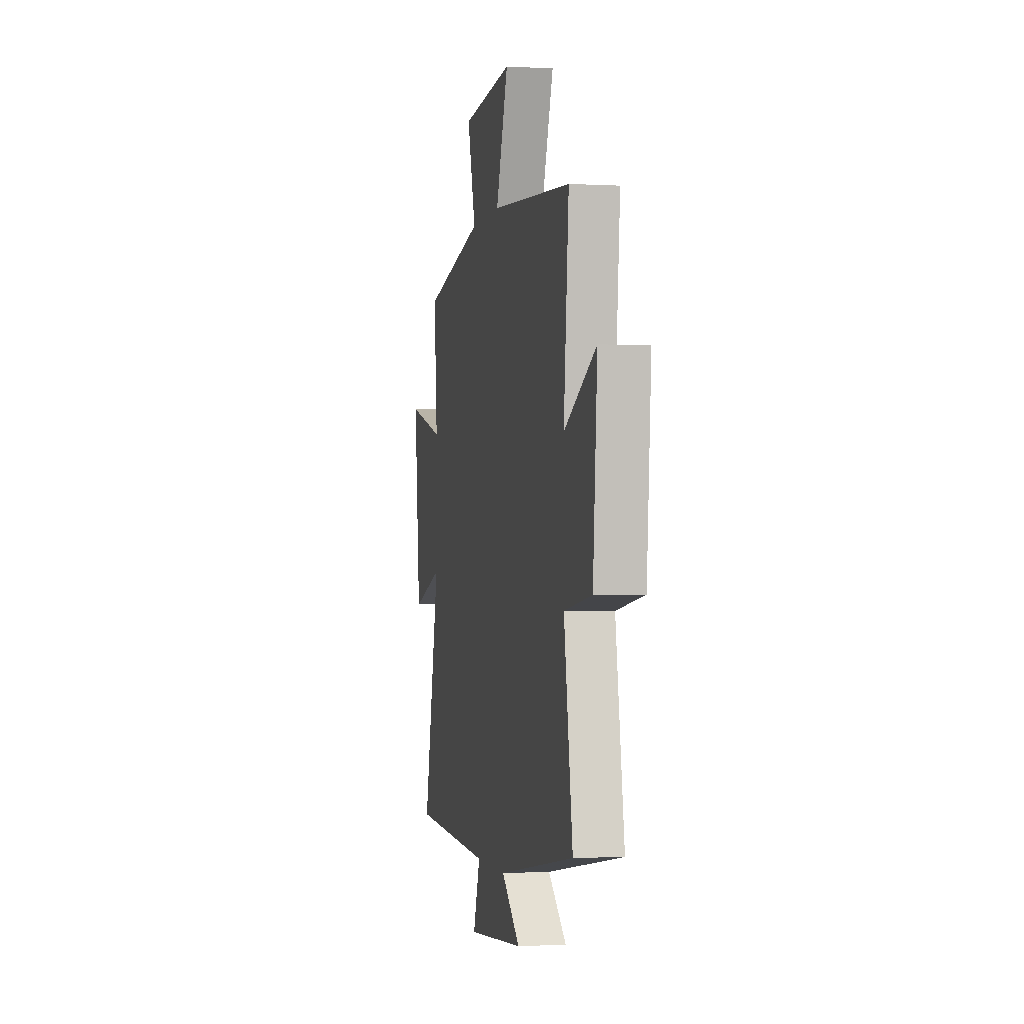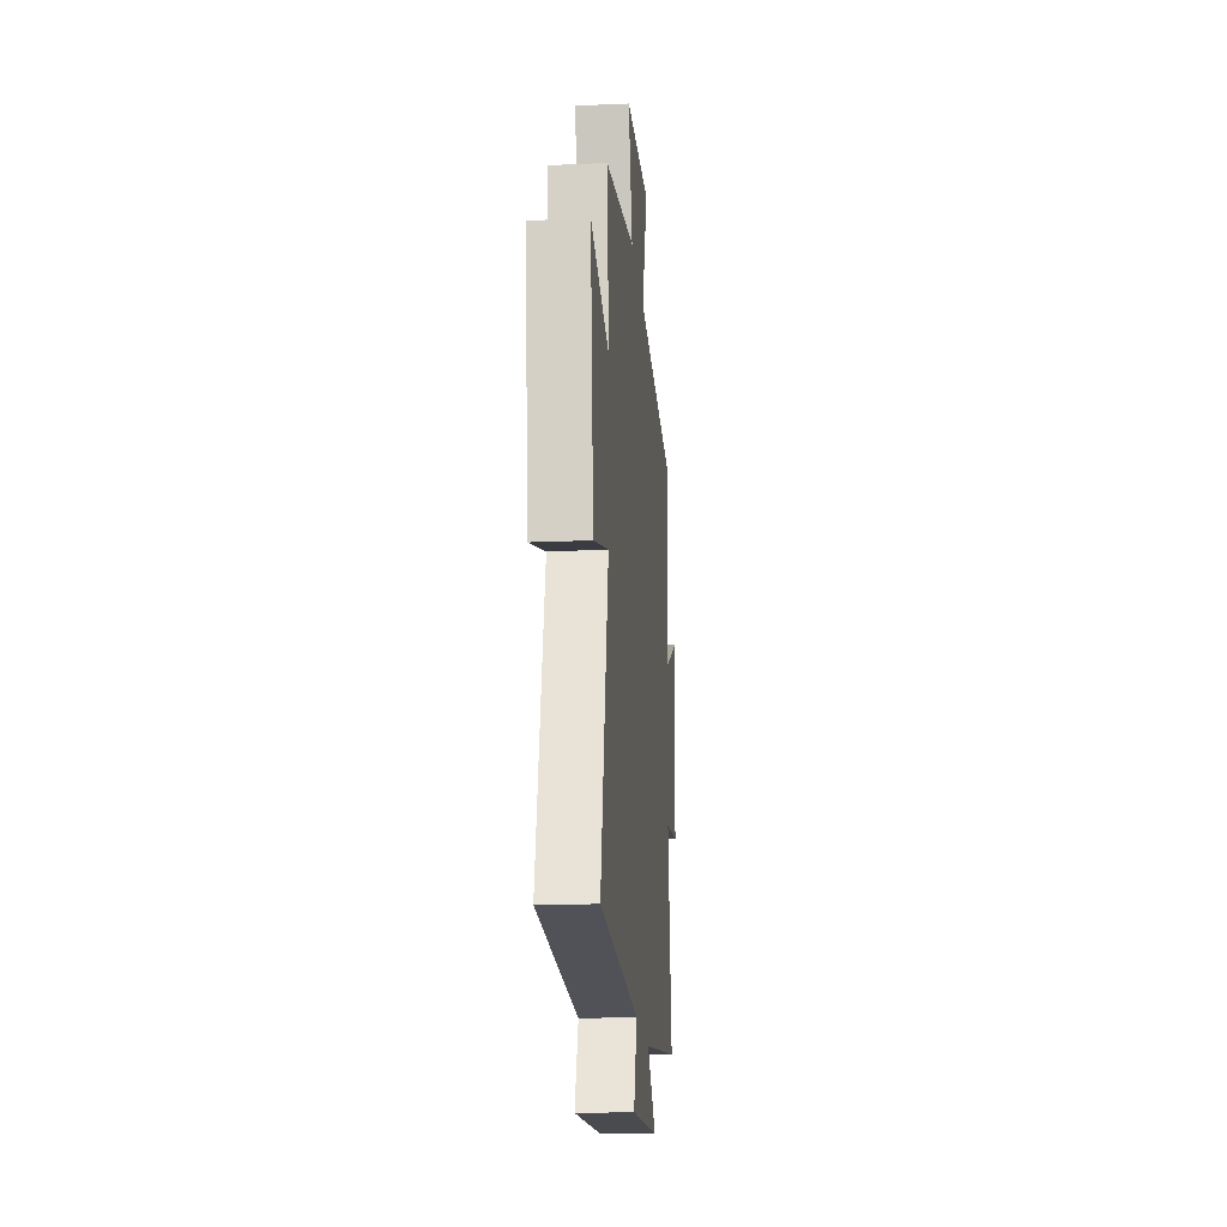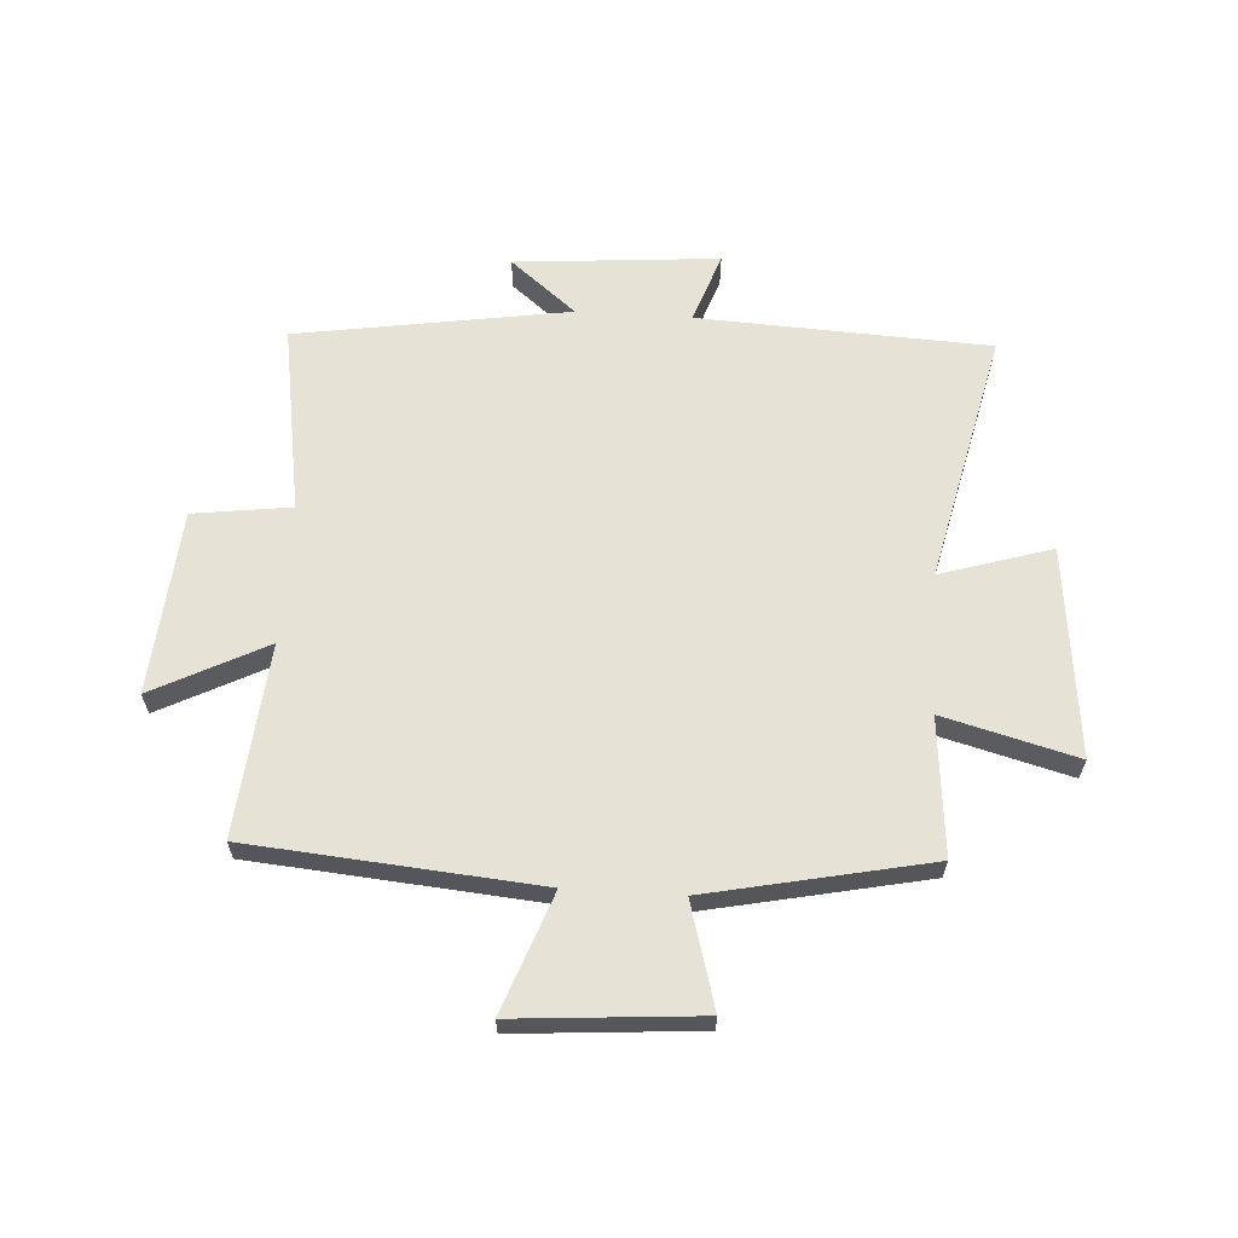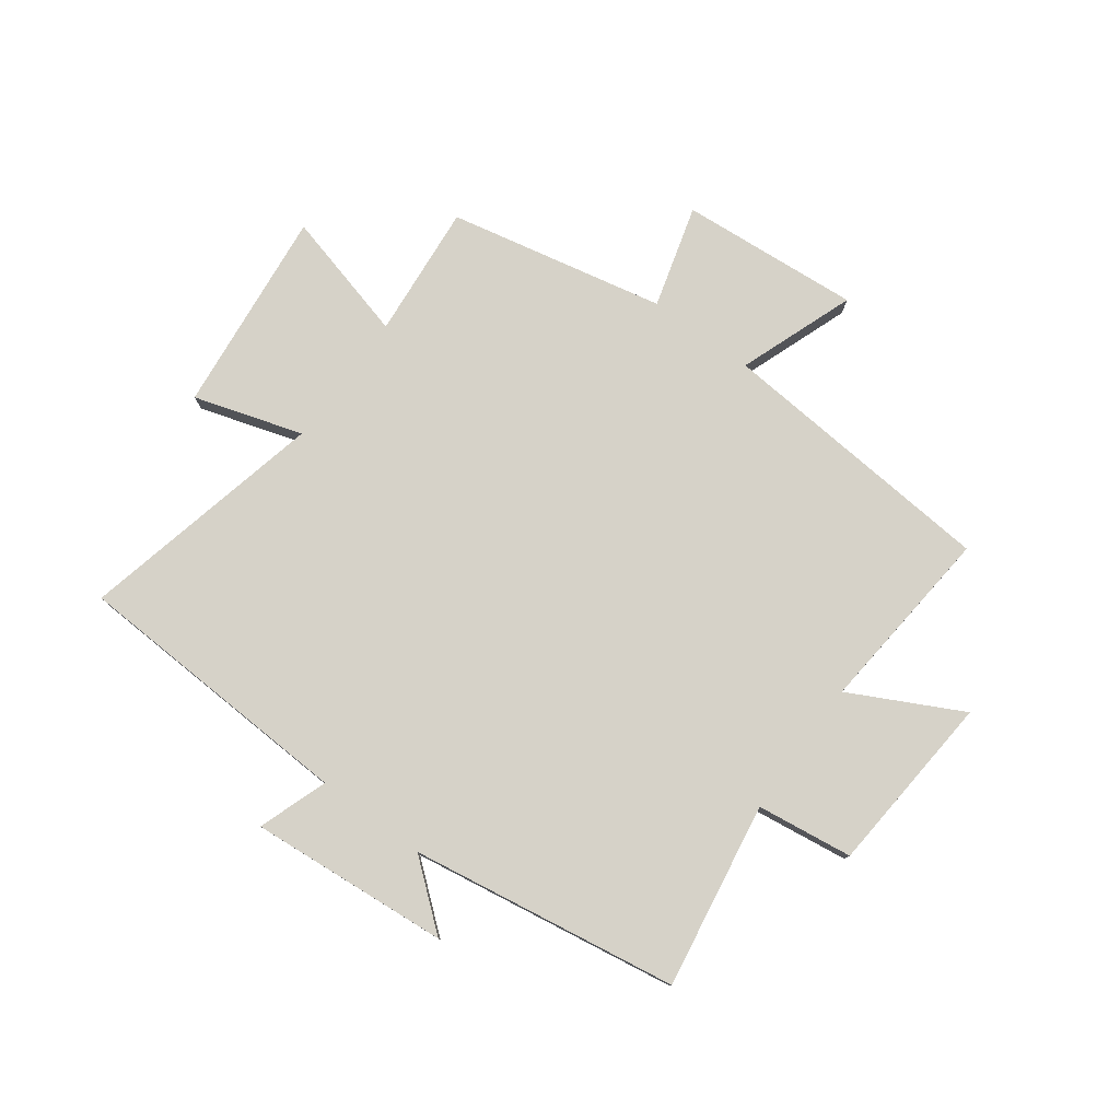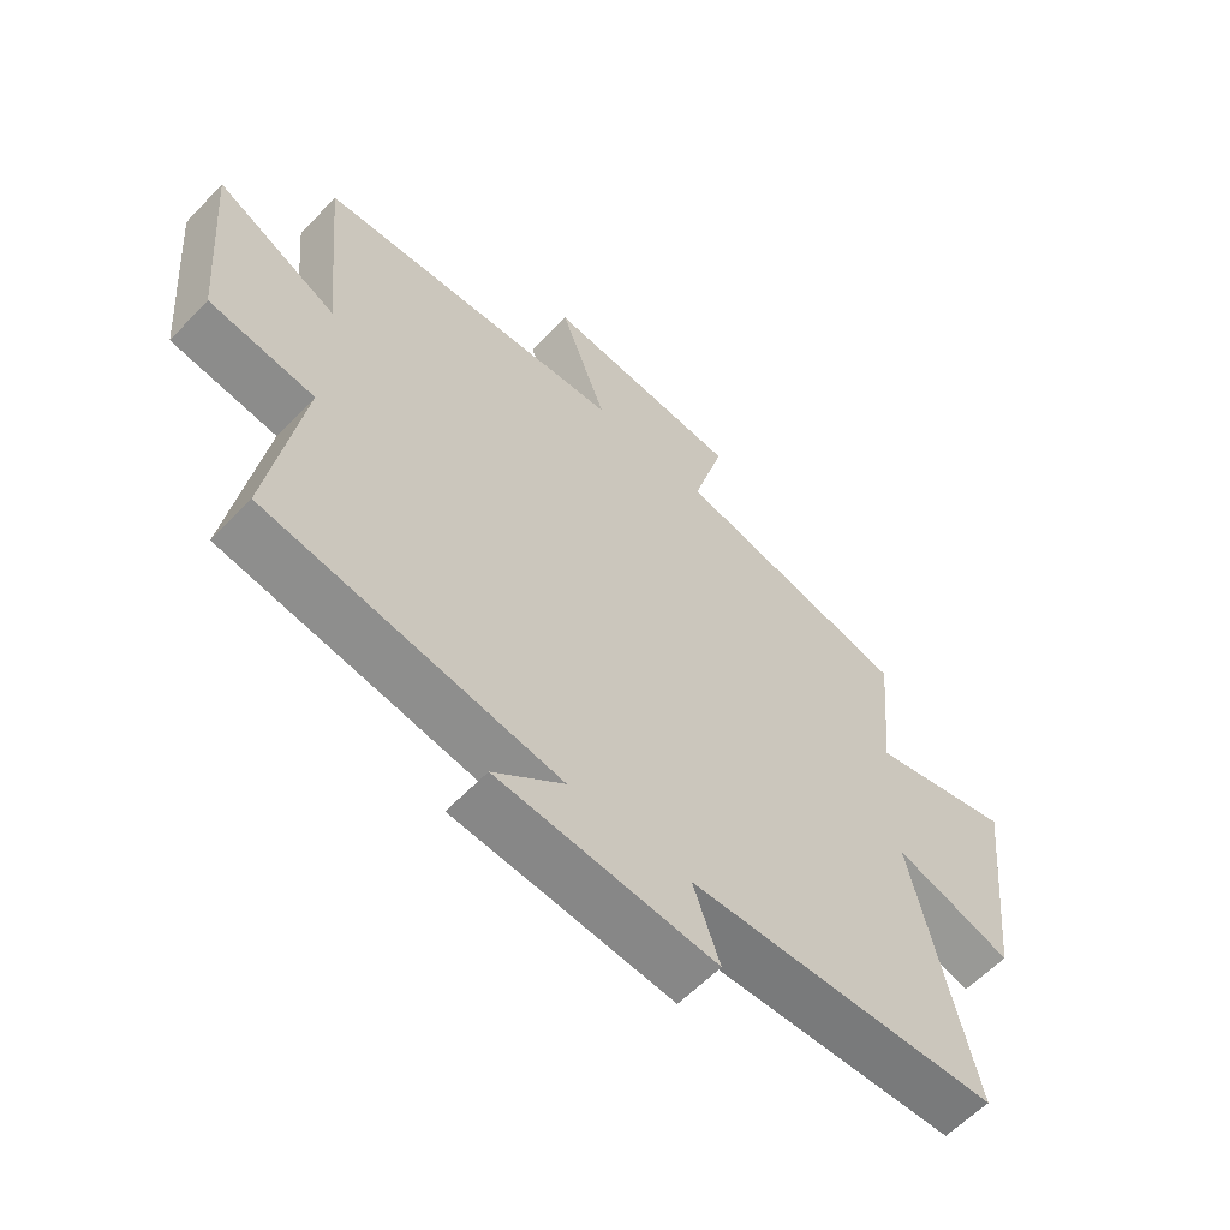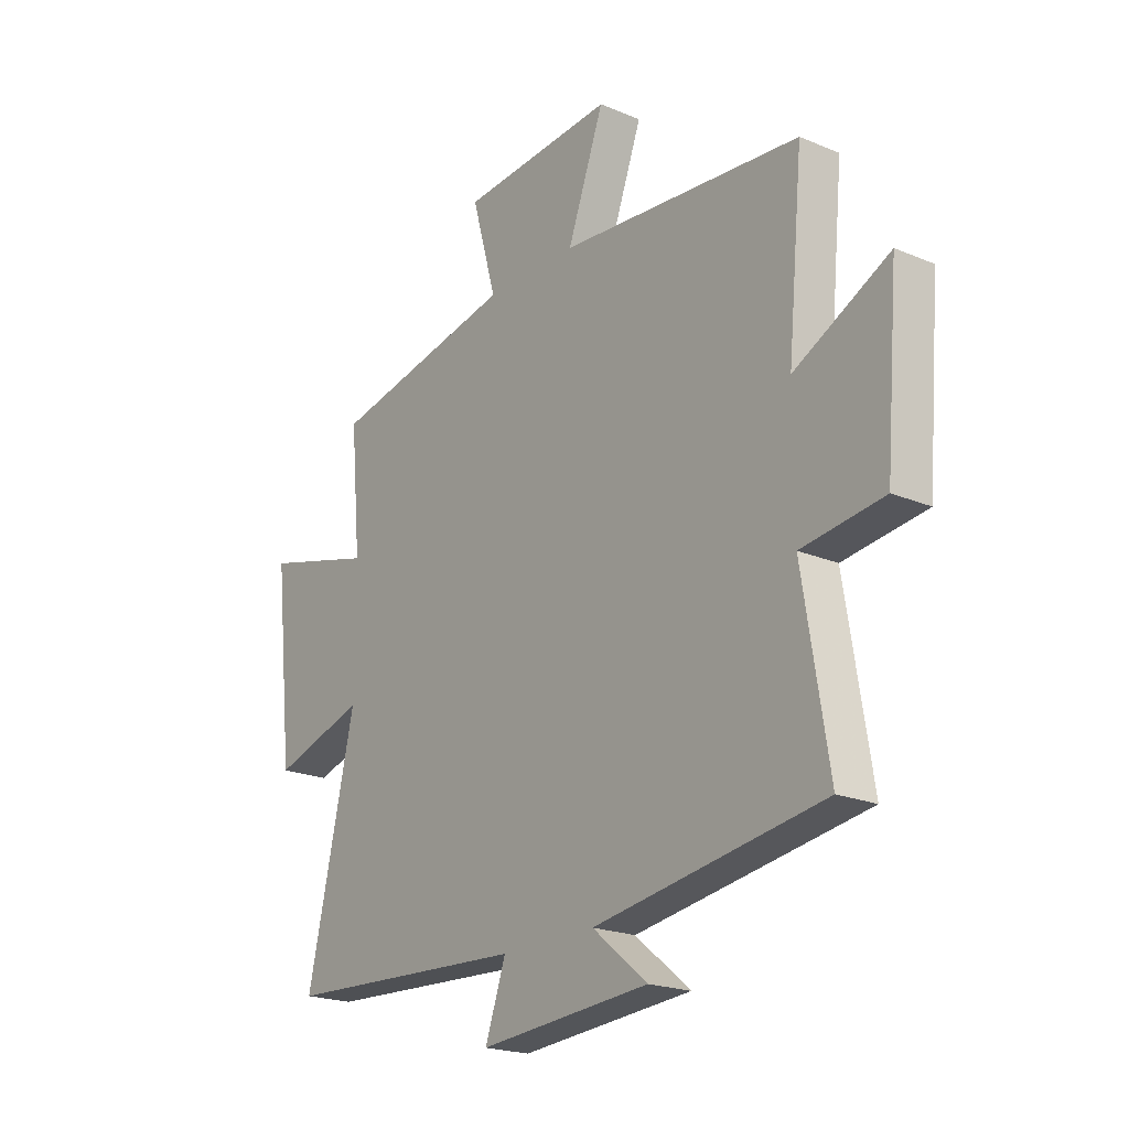
<metadata>
{"format":"obj","ext":"obj","renderer":"f3d","projection":"perspective","resolution":1024,"background":"white","views":[{"elev":-1.7,"azim":-101.5,"up":"+Z"},{"elev":-18.8,"azim":94.8,"up":"+Z"},{"elev":63.0,"azim":3.6,"up":"+Y"},{"elev":78.1,"azim":-143.7,"up":"+Y"},{"elev":-59.8,"azim":-43.4,"up":"+Z"},{"elev":-20.8,"azim":-127.2,"up":"+Z"}]}
</metadata>
<code>
v -0.552 0.07 -0.427
v -0.5 0.07 -0.106
v -0.666 0.07 -0.084
v -0.692 0.07 0.23
v -0.5 0.07 0.132
v -0.531 0.07 0.458
v -0.042 0.07 0.5
v -0.116 0.07 0.701
v 0.196 0.07 0.677
v 0.146 0.07 0.5
v 0.521 0.07 0.422
v 0.5 0.07 0.189
v 0.726 0.07 0.249
v 0.688 0.07 -0.107
v 0.5 0.07 -0.049
v 0.597 0.07 -0.476
v 0.103 0.07 -0.5
v 0.145 0.07 -0.62
v -0.201 0.07 -0.592
v -0.089 0.07 -0.5
v -0.552 0 -0.427
v -0.5 0 -0.106
v -0.666 0 -0.084
v -0.692 0 0.23
v -0.5 0 0.132
v -0.531 0 0.458
v -0.042 0 0.5
v -0.116 0 0.701
v 0.196 0 0.677
v 0.146 0 0.5
v 0.521 0 0.422
v 0.5 0 0.189
v 0.726 0 0.249
v 0.688 0 -0.107
v 0.5 0 -0.049
v 0.597 0 -0.476
v 0.103 0 -0.5
v 0.145 0 -0.62
v -0.201 0 -0.592
v -0.089 0 -0.5
f 17 18 19 20
f 20 1 2
f 17 20 2
f 16 17 2
f 15 16 2
f 12 13 14 15
f 12 15 2 3
f 10 11 12 3
f 7 8 9 10
f 5 6 7 10
f 5 10 3
f 3 4 5
f 40 39 38 37
f 22 21 40
f 22 40 37
f 22 37 36
f 22 36 35
f 35 34 33 32
f 23 22 35 32
f 23 32 31 30
f 30 29 28 27
f 30 27 26 25
f 23 30 25
f 25 24 23
f 1 21 22 2
f 2 22 23 3
f 3 23 24 4
f 4 24 25 5
f 5 25 26 6
f 6 26 27 7
f 7 27 28 8
f 8 28 29 9
f 9 29 30 10
f 10 30 31 11
f 11 31 32 12
f 12 32 33 13
f 13 33 34 14
f 14 34 35 15
f 15 35 36 16
f 16 36 37 17
f 17 37 38 18
f 18 38 39 19
f 19 39 40 20
f 20 40 21 1

</code>
